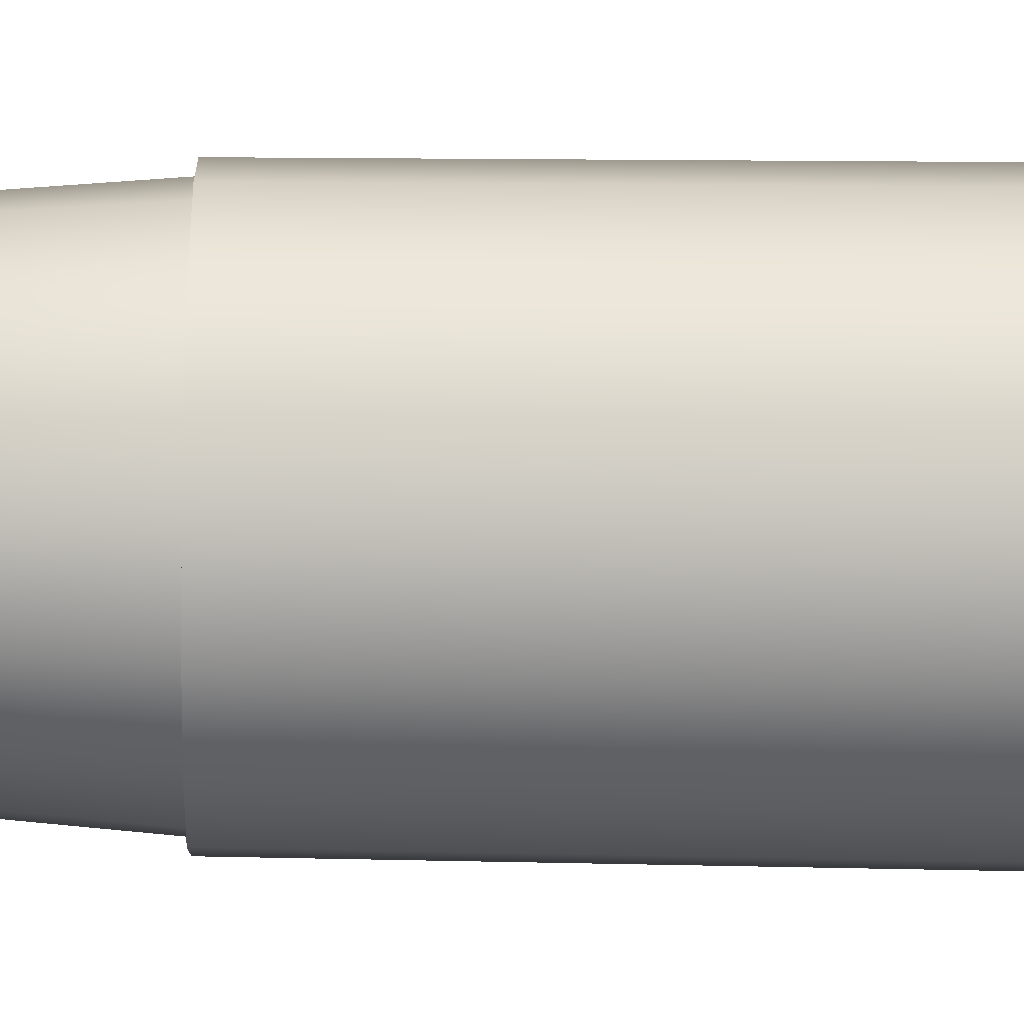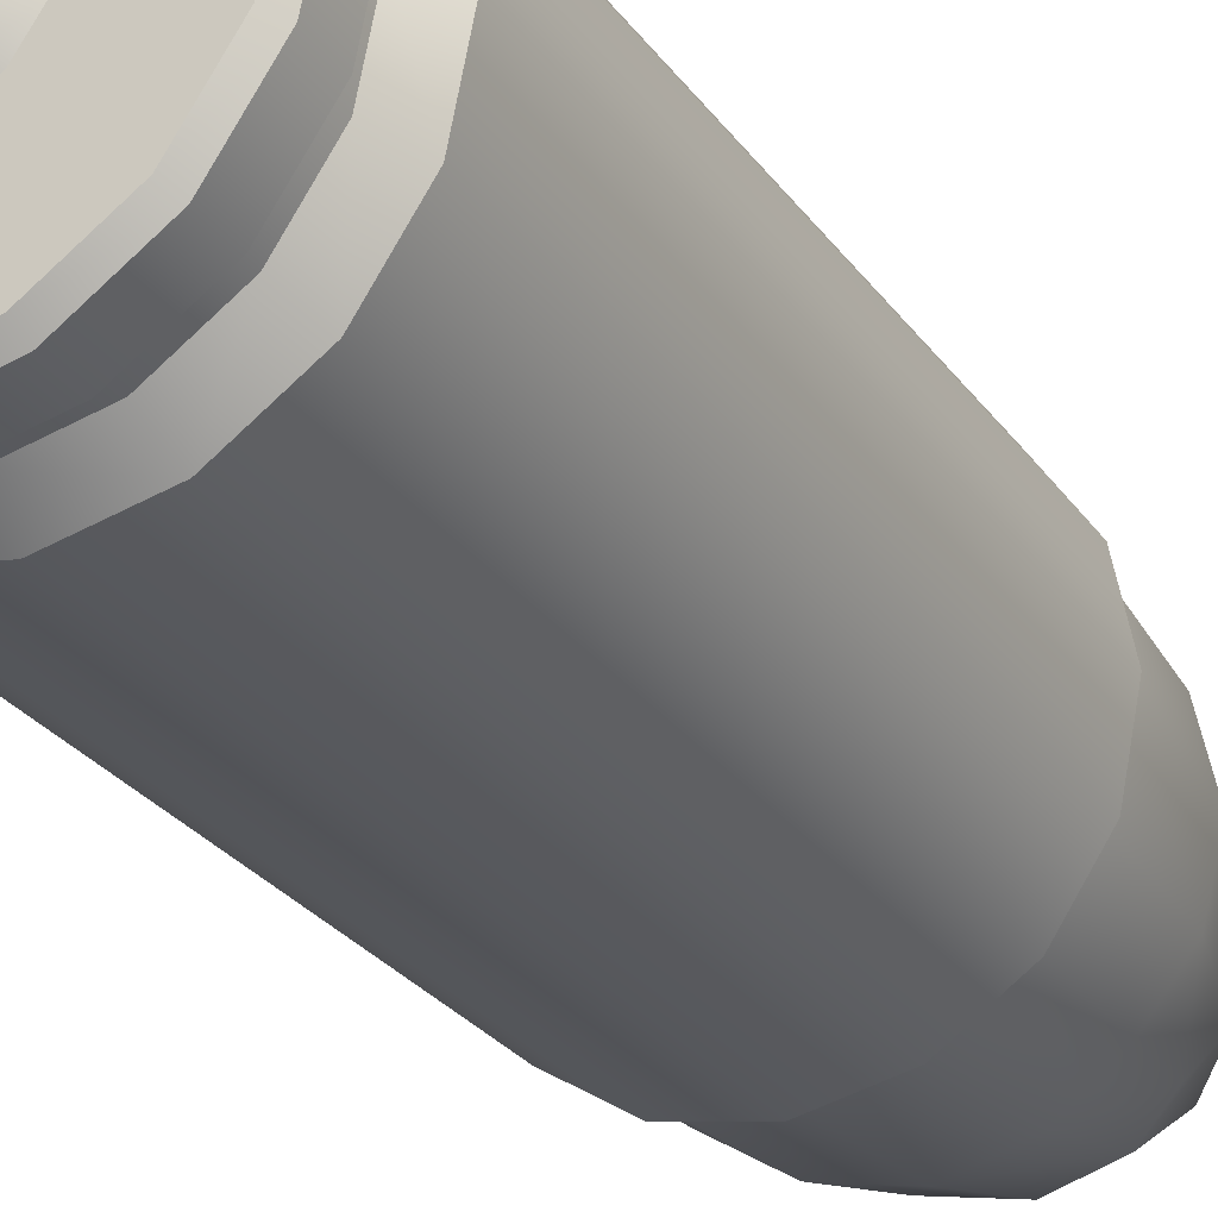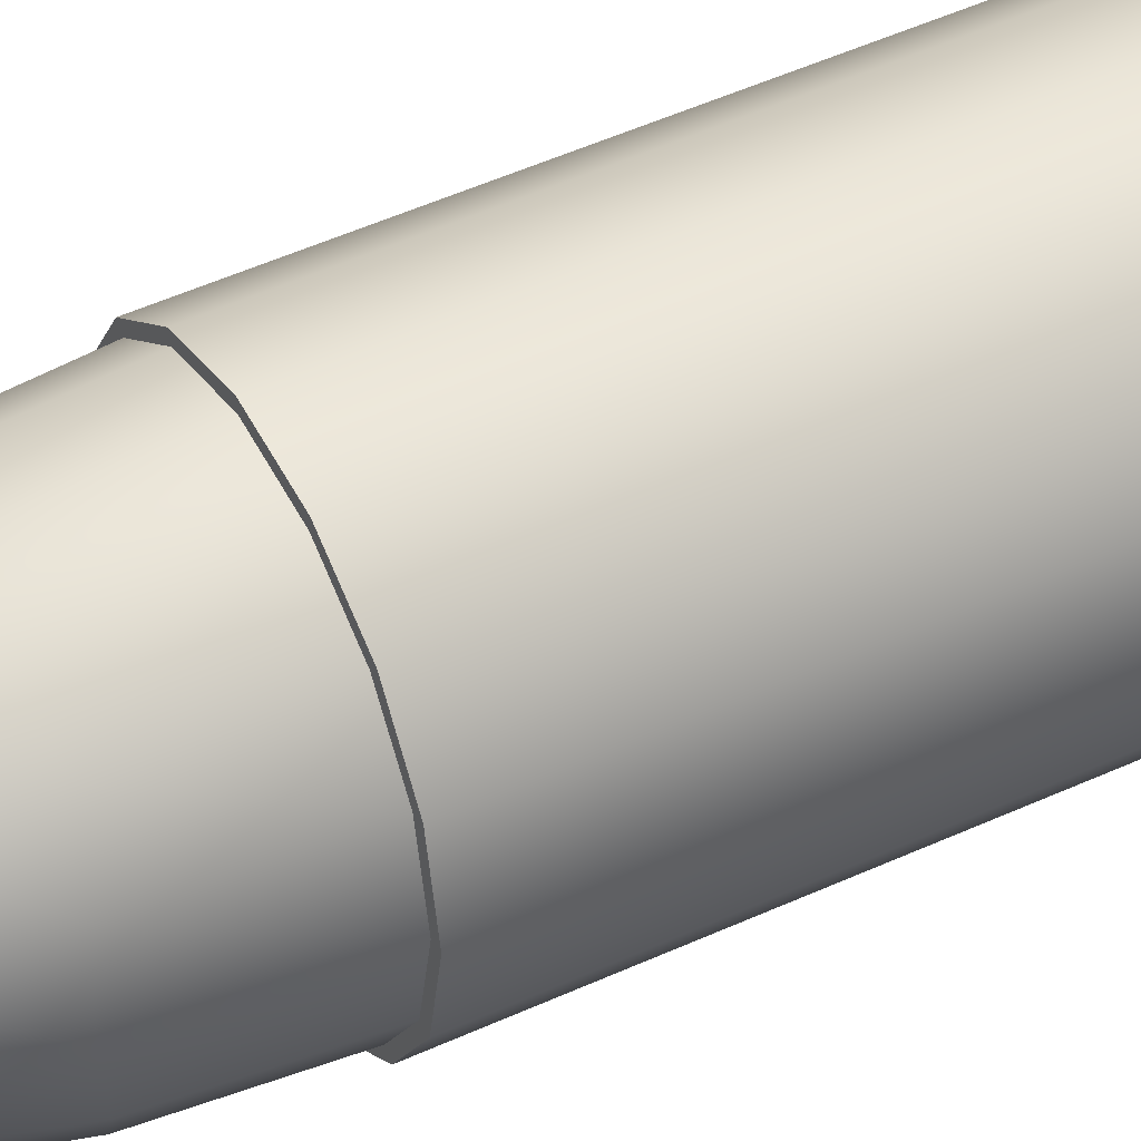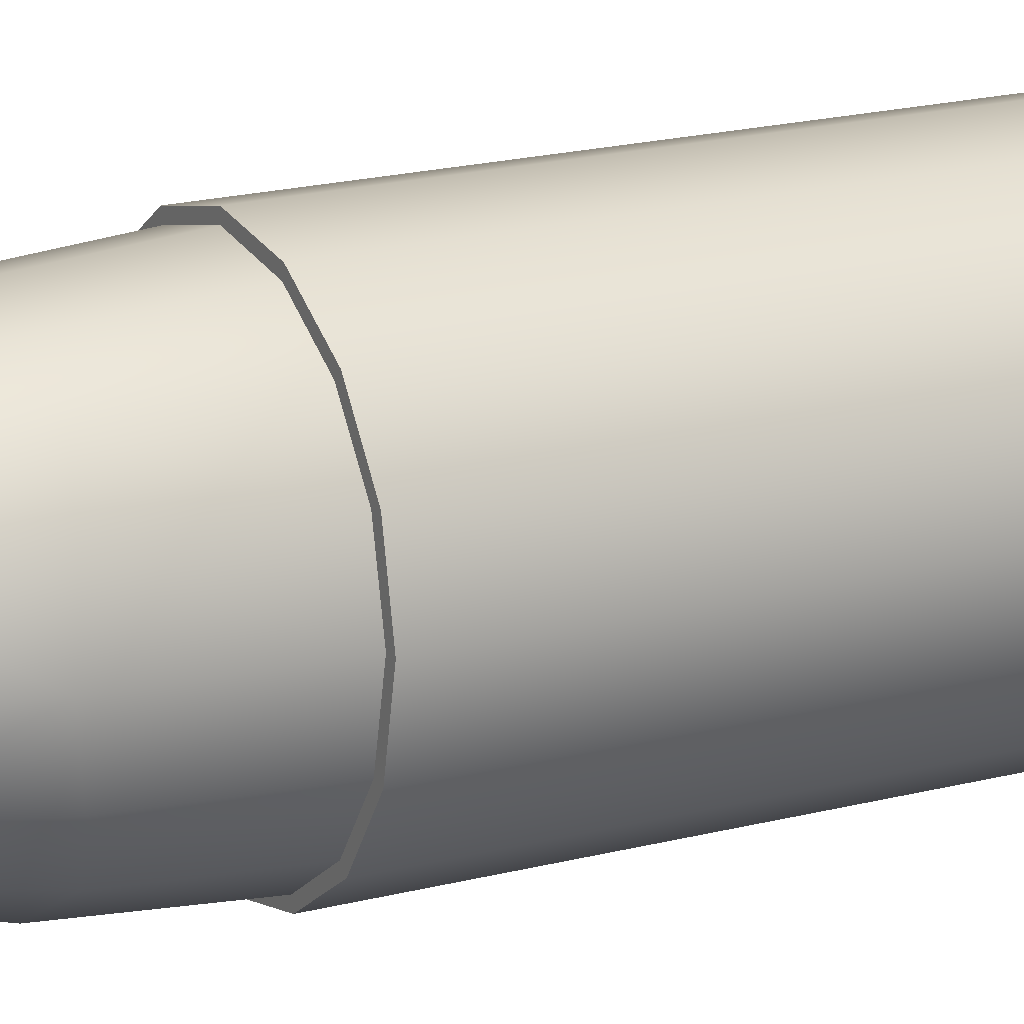
<metadata>
{"format":"obj","ext":"obj","renderer":"f3d","projection":"perspective","resolution":1024,"background":"white","views":[{"elev":-19.3,"azim":87.9,"up":"+Y"},{"elev":-27.9,"azim":-151.7,"up":"+Y"},{"elev":44.1,"azim":61.0,"up":"+Y"},{"elev":16.8,"azim":60.7,"up":"+Y"}]}
</metadata>
<code>
o Bullet_9mm_Magazine_Low.001_Magazine.003
v -0.003889 -0.001687 0.01399
v -0.004563 0 0.01015
v -0.004198 -0.001789 0.01015
v -0.003889 0.001687 0.01399
v -0.004197 0 0.01422
v 0 0.004562 0.01015
v -0.001789 0.004197 0.006018
v -0.001789 0.004197 0.01015
v -0.003226 -0.003227 0.006018
v -0.003226 -0.003227 0.01015
v -0.002634 -0.002635 0.01615
v -0.00303 -0.00303 0.01372
v -0.00303 -0.001569 0.01705
v -0.00303 0.001568 0.01705
v -0.003226 0 0.0175
v -0.002634 0.002634 0.01615
v -0.00303 0.003029 0.01372
v -0.004198 0.001788 0.01015
v -0.001789 -0.004198 0.006018
v -0.001789 -0.004198 0.01015
v 0.001789 0.004197 0.01015
v 0 0.004562 0.006018
v -0.004198 0.001788 0.006018
v -0.004563 0 0.006018
v 0 -0.004563 0.01015
v 0.001789 -0.004198 0.006018
v 0.001789 -0.004198 0.01015
v -0.004198 -0.001789 0.006018
v 0 -0.004563 0.006018
v 0.004563 0 0.01015
v 0.003889 -0.001687 0.01399
v 0.004198 -0.001789 0.01015
v 0.003889 0.001687 0.01399
v 0.004197 0 0.01422
v 0.003226 -0.003227 0.01015
v 0.003226 -0.003227 0.006018
v 0.004198 0.001788 0.01015
v 0.00303 0.003029 0.01372
v 0.002634 0.002634 0.01615
v 0.00303 0.001568 0.01705
v 0.003226 0 0.0175
v 0.00303 -0.001569 0.01705
v 0.002634 -0.002635 0.01615
v 0.00303 -0.00303 0.01372
v 0.004563 0 0.006018
v 0.001789 0 0.01971
v 0 -0.001789 0.01971
v 0.001687 -0.001687 0.019
v 0 0.001788 0.01971
v 0 0 0.02054
v -0.001789 0 0.01971
v -0.001687 -0.001687 0.019
v 0.001569 -0.00303 0.01705
v 0.001687 0.001687 0.019
v 0.001569 0.003029 0.01705
v 0 0.003226 0.0175
v -0.001687 0.001687 0.019
v -0.001569 0.003029 0.01705
v -0.001569 -0.00303 0.01705
v 0 -0.003227 0.0175
v 0.003226 0.003226 0.01015
v 0.004198 0.001788 0.006018
v 0.003226 0.003226 0.006018
v 0.004198 -0.001789 0.006018
v -0.001687 -0.00389 0.01399
v 0.001687 -0.00389 0.01399
v 0 -0.004198 0.01422
v 0.001789 0.004197 0.006018
v -0.003226 0.003226 0.01015
v -0.003226 0.003226 0.006018
v 0.001687 0.003889 0.01399
v -0.001687 0.003889 0.01399
v 0 0.004197 0.01422
v 0 0 0.006018
v 0 0.00468 -0.009019
v 0.001906 0.004601 -0.008719
v 0.001791 0.004323 -0.009019
v 0.003309 0.003309 -0.009019
v 0.003521 0.003521 -0.008719
v 0.004324 0.001791 -0.009019
v 0.004601 0.001905 -0.008719
v 0.00468 0 -0.009019
v 0.00498 0 -0.008719
v 0.004324 -0.001791 -0.009019
v 0.003521 -0.003522 -0.008719
v 0.003309 -0.00331 -0.009019
v 0.001906 -0.004601 -0.008719
v 0.001791 -0.004324 -0.009019
v 0 -0.00498 -0.008719
v 0 -0.00468 -0.009019
v -0.001906 -0.004601 -0.008719
v -0.001791 -0.004324 -0.009019
v -0.003521 -0.003522 -0.008719
v -0.003309 -0.00331 -0.009019
v -0.004601 -0.001906 -0.008719
v -0.004324 -0.001791 -0.009019
v -0.00498 0 -0.008719
v -0.00468 0 -0.009019
v -0.004324 0.001791 -0.009019
v -0.004601 0.001906 -0.008719
v -0.003309 0.003309 -0.009019
v -0.003521 0.003521 -0.008719
v -0.001791 0.004323 -0.009019
v -0.001906 0.004601 -0.008719
v 0 0.00498 -0.007749
v 0 0.00498 -0.008719
v 0.001906 0.004601 -0.007749
v 0.003521 0.003521 -0.007749
v 0.004601 0.001905 -0.007749
v 0.00498 0 -0.007749
v 0.004601 -0.001906 -0.008719
v 0.004601 -0.001906 -0.007749
v 0.003521 -0.003522 -0.007749
v 0.001906 -0.004601 -0.007749
v 0 -0.00498 -0.007749
v -0.001906 -0.004601 -0.007749
v -0.003521 -0.003522 -0.007749
v -0.004601 -0.001906 -0.007749
v -0.00498 0 -0.007749
v -0.004601 0.001906 -0.007749
v -0.003521 0.003521 -0.007749
v -0.001906 0.004601 -0.007749
v 0 0.004395 -0.007749
v 0.003108 0.003107 -0.007749
v 0.00406 0.001682 -0.007749
v 0.004395 0 -0.007749
v 0.00406 -0.001682 -0.007749
v 0.003108 -0.003108 -0.007749
v 0.001682 -0.004061 -0.007749
v 0 -0.004395 -0.007749
v -0.003108 -0.003108 -0.007749
v -0.00406 -0.001682 -0.007749
v -0.004395 0 -0.007749
v -0.00406 0.001682 -0.007749
v -0.003108 0.003107 -0.007749
v -0.001682 0.00406 -0.007749
v 0 0.004395 -0.006849
v 0.001682 0.00406 -0.007749
v 0.001682 0.00406 -0.006849
v 0.003108 0.003107 -0.006849
v 0.00406 0.001682 -0.006849
v 0.004395 0 -0.006849
v 0.00406 -0.001682 -0.006849
v 0.003108 -0.003108 -0.006849
v 0.001682 -0.004061 -0.006849
v 0 -0.004395 -0.006849
v -0.001682 -0.004061 -0.007749
v -0.001682 -0.004061 -0.006849
v -0.003108 -0.003108 -0.006849
v -0.00406 -0.001682 -0.006849
v -0.004395 0 -0.006849
v -0.00406 0.001682 -0.006849
v -0.003108 0.003107 -0.006849
v -0.001682 0.00406 -0.006849
v 0.0019 0.004587 -0.006039
v 0.003511 0.003511 -0.006039
v 0.004587 0.0019 -0.006039
v 0.004965 0 -0.006039
v 0.004587 -0.0019 -0.006039
v 0.0019 -0.004587 -0.006039
v 0 -0.004965 -0.006039
v -0.0019 -0.004587 -0.006039
v -0.003511 -0.003511 -0.006039
v -0.004587 -0.0019 -0.006039
v -0.004965 0 -0.006039
v -0.004587 0.0019 -0.006039
v -0.003511 0.003511 -0.006039
v -0.0019 0.004587 -0.006039
v 0 0.004825 0.01013
v 0 0.004965 -0.006039
v 0.001846 0.004457 0.01013
v 0.003412 0.003412 0.01013
v 0.004458 0.001846 0.01013
v 0.004825 0 0.01013
v 0.004458 -0.001847 0.01013
v 0.003511 -0.003511 -0.006039
v 0.003412 -0.003412 0.01013
v 0.001846 -0.004458 0.01013
v 0 -0.004825 0.01013
v -0.001846 -0.004458 0.01013
v -0.003412 -0.003412 0.01013
v -0.004825 0 0.01013
v -0.004458 0.001846 0.01013
v -0.003412 0.003412 0.01013
v -0.001846 0.004457 0.01013
v 0 0.004515 0.01013
v 0.001728 0.004171 0.01013
v 0.004171 0.001728 0.01013
v 0.004515 0 0.01013
v 0.004171 -0.001728 0.01013
v 0.001728 -0.004172 0.01013
v 0 -0.004515 0.01013
v -0.001728 -0.004172 0.01013
v -0.003193 -0.003193 0.01013
v -0.004458 -0.001847 0.01013
v -0.004171 -0.001728 0.01013
v -0.004515 0 0.01013
v -0.003193 0.003192 0.01013
v -0.001728 0.004171 0.01013
v 0 0.004515 -0.004988
v 0.001728 0.004171 -0.004988
v 0.003193 0.003192 0.01013
v 0.003193 0.003192 -0.004988
v 0.004171 0.001728 -0.004988
v 0.004515 0 -0.004988
v 0.004171 -0.001728 -0.004988
v 0.003193 -0.003193 0.01013
v 0.003193 -0.003193 -0.004988
v 0.001728 -0.004172 -0.004988
v 0 -0.004515 -0.004988
v -0.001728 -0.004172 -0.004988
v -0.003193 -0.003193 -0.004988
v -0.004171 -0.001728 -0.004988
v -0.004515 0 -0.004988
v -0.004171 0.001728 0.01013
v -0.004171 0.001728 -0.004988
v -0.003193 0.003192 -0.004988
v -0.001728 0.004171 -0.004988
v 0 0 -0.004988
v 0.000889 0.002145 -0.009019
v 0.001642 0.001642 -0.009019
v 0.002145 0.000888 -0.009019
v 0.002322 0 -0.009019
v 0.002145 -0.000889 -0.009019
v 0.001642 -0.001642 -0.009019
v 0.000889 -0.002146 -0.009019
v 0 -0.002322 -0.009019
v -0.000889 -0.002146 -0.009019
v -0.001642 -0.001642 -0.009019
v -0.002145 -0.000889 -0.009019
v -0.002322 0 -0.009019
v -0.002145 0.000888 -0.009019
v -0.001642 0.001642 -0.009019
v -0.000889 0.002145 -0.009019
v 0 0.002322 -0.009019
v 0 0.002145 -0.008643
v 0.000821 0.001982 -0.008643
v 0.001517 0.001517 -0.008643
v 0.001982 0.000821 -0.008643
v 0.002146 0 -0.008643
v 0.001982 -0.000821 -0.008643
v 0.001517 -0.001517 -0.008643
v 0.000821 -0.001982 -0.008643
v 0 -0.002146 -0.008643
v -0.000821 -0.001982 -0.008643
v -0.001517 -0.001517 -0.008643
v -0.001982 -0.000821 -0.008643
v -0.002146 0 -0.008643
v -0.001982 0.000821 -0.008643
v -0.001517 0.001517 -0.008643
v -0.000821 0.001982 -0.008643
v 0 0 -0.009019
v 0.000647 0.001563 -0.009019
v 0.001196 0.001196 -0.009019
v 0.001563 0.000647 -0.009019
v 0.001692 0 -0.009019
v 0.001563 -0.000648 -0.009019
v 0.001196 -0.001196 -0.009019
v 0.000647 -0.001563 -0.009019
v 0 -0.001692 -0.009019
v -0.000647 -0.001563 -0.009019
v -0.001196 -0.001196 -0.009019
v -0.001563 -0.000648 -0.009019
v -0.001692 0 -0.009019
v -0.001563 0.000647 -0.009019
v -0.001196 0.001196 -0.009019
v -0.000647 0.001563 -0.009019
v 0 0.001691 -0.009019
f 1 2 3
f 4 2 5
f 6 7 8
f 3 9 10
f 11 1 12
f 13 5 1
f 14 5 15
f 16 4 14
f 17 18 4
f 12 3 10
f 10 19 20
f 21 22 6
f 2 23 24
f 25 26 27
f 2 28 3
f 20 29 25
f 30 31 32
f 30 33 34
f 35 26 36
f 37 38 33
f 33 39 40
f 34 40 41
f 34 42 31
f 31 43 44
f 32 44 35
f 32 45 30
f 46 47 48
f 46 49 50
f 47 51 52
f 49 51 50
f 42 53 43
f 41 48 42
f 41 54 46
f 40 55 54
f 54 56 49
f 56 57 49
f 58 14 57
f 57 15 51
f 52 15 13
f 59 13 11
f 60 52 59
f 48 60 53
f 61 62 63
f 35 64 32
f 25 65 20
f 25 66 67
f 61 68 21
f 27 44 66
f 66 43 53
f 67 53 60
f 67 59 65
f 65 11 12
f 20 12 10
f 69 7 70
f 30 62 37
f 6 71 21
f 6 72 73
f 8 17 72
f 72 16 58
f 73 58 56
f 73 55 71
f 71 39 38
f 21 38 61
f 69 23 18
f 63 62 74
f 62 45 74
f 45 64 74
f 64 36 74
f 36 26 74
f 26 29 74
f 29 19 74
f 19 9 74
f 9 28 74
f 28 24 74
f 24 23 74
f 23 70 74
f 70 7 74
f 7 22 74
f 22 68 74
f 68 63 74
f 1 5 2
f 4 18 2
f 6 22 7
f 3 28 9
f 11 13 1
f 13 15 5
f 14 4 5
f 16 17 4
f 17 69 18
f 12 1 3
f 10 9 19
f 21 68 22
f 2 18 23
f 25 29 26
f 2 24 28
f 20 19 29
f 30 34 31
f 30 37 33
f 35 27 26
f 37 61 38
f 33 38 39
f 34 33 40
f 34 41 42
f 31 42 43
f 32 31 44
f 32 64 45
f 46 50 47
f 46 54 49
f 47 50 51
f 49 57 51
f 42 48 53
f 41 46 48
f 41 40 54
f 40 39 55
f 54 55 56
f 56 58 57
f 58 16 14
f 57 14 15
f 52 51 15
f 59 52 13
f 60 47 52
f 48 47 60
f 61 37 62
f 35 36 64
f 25 67 65
f 25 27 66
f 61 63 68
f 27 35 44
f 66 44 43
f 67 66 53
f 67 60 59
f 65 59 11
f 20 65 12
f 69 8 7
f 30 45 62
f 6 73 71
f 6 8 72
f 8 69 17
f 72 17 16
f 73 72 58
f 73 56 55
f 71 55 39
f 21 71 38
f 69 70 23
f 75 76 77
f 76 78 77
f 79 80 78
f 81 82 80
f 83 84 82
f 84 85 86
f 86 87 88
f 88 89 90
f 90 91 92
f 92 93 94
f 94 95 96
f 96 97 98
f 97 99 98
f 100 101 99
f 102 103 101
f 104 75 103
f 105 76 106
f 107 79 76
f 108 81 79
f 109 83 81
f 110 111 83
f 112 85 111
f 113 87 85
f 114 89 87
f 115 91 89
f 116 93 91
f 117 95 93
f 118 97 95
f 119 100 97
f 120 102 100
f 121 104 102
f 122 106 104
f 123 107 105
f 107 124 108
f 108 125 109
f 109 126 110
f 110 127 112
f 127 113 112
f 128 114 113
f 129 115 114
f 130 116 115
f 116 131 117
f 117 132 118
f 118 133 119
f 119 134 120
f 120 135 121
f 121 136 122
f 122 123 105
f 137 138 123
f 139 124 138
f 140 125 124
f 141 126 125
f 142 127 126
f 143 128 127
f 144 129 128
f 145 130 129
f 146 147 130
f 148 131 147
f 149 132 131
f 150 133 132
f 151 134 133
f 152 135 134
f 153 136 135
f 154 123 136
f 137 155 139
f 139 156 140
f 140 157 141
f 141 158 142
f 158 143 142
f 159 144 143
f 144 160 145
f 145 161 146
f 146 162 148
f 162 149 148
f 163 150 149
f 164 151 150
f 165 152 151
f 166 153 152
f 167 154 153
f 168 137 154
f 169 155 170
f 171 156 155
f 172 157 156
f 173 158 157
f 174 159 158
f 175 176 159
f 177 160 176
f 178 161 160
f 179 162 161
f 180 163 162
f 181 164 163
f 164 182 165
f 182 166 165
f 183 167 166
f 184 168 167
f 185 170 168
f 186 171 169
f 187 172 171
f 172 188 173
f 173 189 174
f 189 175 174
f 190 177 175
f 177 191 178
f 178 192 179
f 192 180 179
f 193 181 180
f 194 195 181
f 196 182 195
f 197 183 182
f 183 198 184
f 184 199 185
f 185 186 169
f 200 187 186
f 201 202 187
f 203 188 202
f 204 189 188
f 205 190 189
f 206 207 190
f 208 191 207
f 209 192 191
f 210 193 192
f 211 194 193
f 212 196 194
f 213 197 196
f 214 215 197
f 216 198 215
f 217 199 198
f 218 186 199
f 200 219 201
f 201 219 203
f 203 219 204
f 204 219 205
f 205 219 206
f 206 219 208
f 208 219 209
f 209 219 210
f 210 219 211
f 211 219 212
f 212 219 213
f 213 219 214
f 214 219 216
f 216 219 217
f 217 219 218
f 218 219 200
f 220 75 77
f 220 78 221
f 222 78 80
f 222 82 223
f 224 82 84
f 224 86 225
f 226 86 88
f 227 88 90
f 228 90 92
f 228 94 229
f 230 94 96
f 231 96 98
f 232 98 99
f 232 101 233
f 234 101 103
f 234 75 235
f 236 220 237
f 238 220 221
f 238 222 239
f 239 223 240
f 241 223 224
f 242 224 225
f 243 225 226
f 244 226 227
f 244 228 245
f 246 228 229
f 246 230 247
f 247 231 248
f 249 231 232
f 249 233 250
f 250 234 251
f 236 234 235
f 75 106 76
f 76 79 78
f 79 81 80
f 81 83 82
f 83 111 84
f 84 111 85
f 86 85 87
f 88 87 89
f 90 89 91
f 92 91 93
f 94 93 95
f 96 95 97
f 97 100 99
f 100 102 101
f 102 104 103
f 104 106 75
f 105 107 76
f 107 108 79
f 108 109 81
f 109 110 83
f 110 112 111
f 112 113 85
f 113 114 87
f 114 115 89
f 115 116 91
f 116 117 93
f 117 118 95
f 118 119 97
f 119 120 100
f 120 121 102
f 121 122 104
f 122 105 106
f 123 138 107
f 107 138 124
f 108 124 125
f 109 125 126
f 110 126 127
f 127 128 113
f 128 129 114
f 129 130 115
f 130 147 116
f 116 147 131
f 117 131 132
f 118 132 133
f 119 133 134
f 120 134 135
f 121 135 136
f 122 136 123
f 137 139 138
f 139 140 124
f 140 141 125
f 141 142 126
f 142 143 127
f 143 144 128
f 144 145 129
f 145 146 130
f 146 148 147
f 148 149 131
f 149 150 132
f 150 151 133
f 151 152 134
f 152 153 135
f 153 154 136
f 154 137 123
f 137 170 155
f 139 155 156
f 140 156 157
f 141 157 158
f 158 159 143
f 159 176 144
f 144 176 160
f 145 160 161
f 146 161 162
f 162 163 149
f 163 164 150
f 164 165 151
f 165 166 152
f 166 167 153
f 167 168 154
f 168 170 137
f 169 171 155
f 171 172 156
f 172 173 157
f 173 174 158
f 174 175 159
f 175 177 176
f 177 178 160
f 178 179 161
f 179 180 162
f 180 181 163
f 181 195 164
f 164 195 182
f 182 183 166
f 183 184 167
f 184 185 168
f 185 169 170
f 186 187 171
f 187 202 172
f 172 202 188
f 173 188 189
f 189 190 175
f 190 207 177
f 177 207 191
f 178 191 192
f 192 193 180
f 193 194 181
f 194 196 195
f 196 197 182
f 197 215 183
f 183 215 198
f 184 198 199
f 185 199 186
f 200 201 187
f 201 203 202
f 203 204 188
f 204 205 189
f 205 206 190
f 206 208 207
f 208 209 191
f 209 210 192
f 210 211 193
f 211 212 194
f 212 213 196
f 213 214 197
f 214 216 215
f 216 217 198
f 217 218 199
f 218 200 186
f 220 235 75
f 220 77 78
f 222 221 78
f 222 80 82
f 224 223 82
f 224 84 86
f 226 225 86
f 227 226 88
f 228 227 90
f 228 92 94
f 230 229 94
f 231 230 96
f 232 231 98
f 232 99 101
f 234 233 101
f 234 103 75
f 236 235 220
f 238 237 220
f 238 221 222
f 239 222 223
f 241 240 223
f 242 241 224
f 243 242 225
f 244 243 226
f 244 227 228
f 246 245 228
f 246 229 230
f 247 230 231
f 249 248 231
f 249 232 233
f 250 233 234
f 236 251 234
f 252 253 254
f 252 254 255
f 252 255 256
f 252 256 257
f 252 257 258
f 252 258 259
f 252 259 260
f 252 260 261
f 252 261 262
f 252 262 263
f 252 263 264
f 252 264 265
f 252 265 266
f 252 266 267
f 252 267 268
f 252 268 253
f 253 236 237
f 254 237 238
f 255 238 239
f 256 239 240
f 256 241 257
f 257 242 258
f 258 243 259
f 260 243 244
f 260 245 261
f 262 245 246
f 262 247 263
f 263 248 264
f 264 249 265
f 265 250 266
f 267 250 251
f 267 236 268
f 253 268 236
f 254 253 237
f 255 254 238
f 256 255 239
f 256 240 241
f 257 241 242
f 258 242 243
f 260 259 243
f 260 244 245
f 262 261 245
f 262 246 247
f 263 247 248
f 264 248 249
f 265 249 250
f 267 266 250
f 267 251 236

</code>
